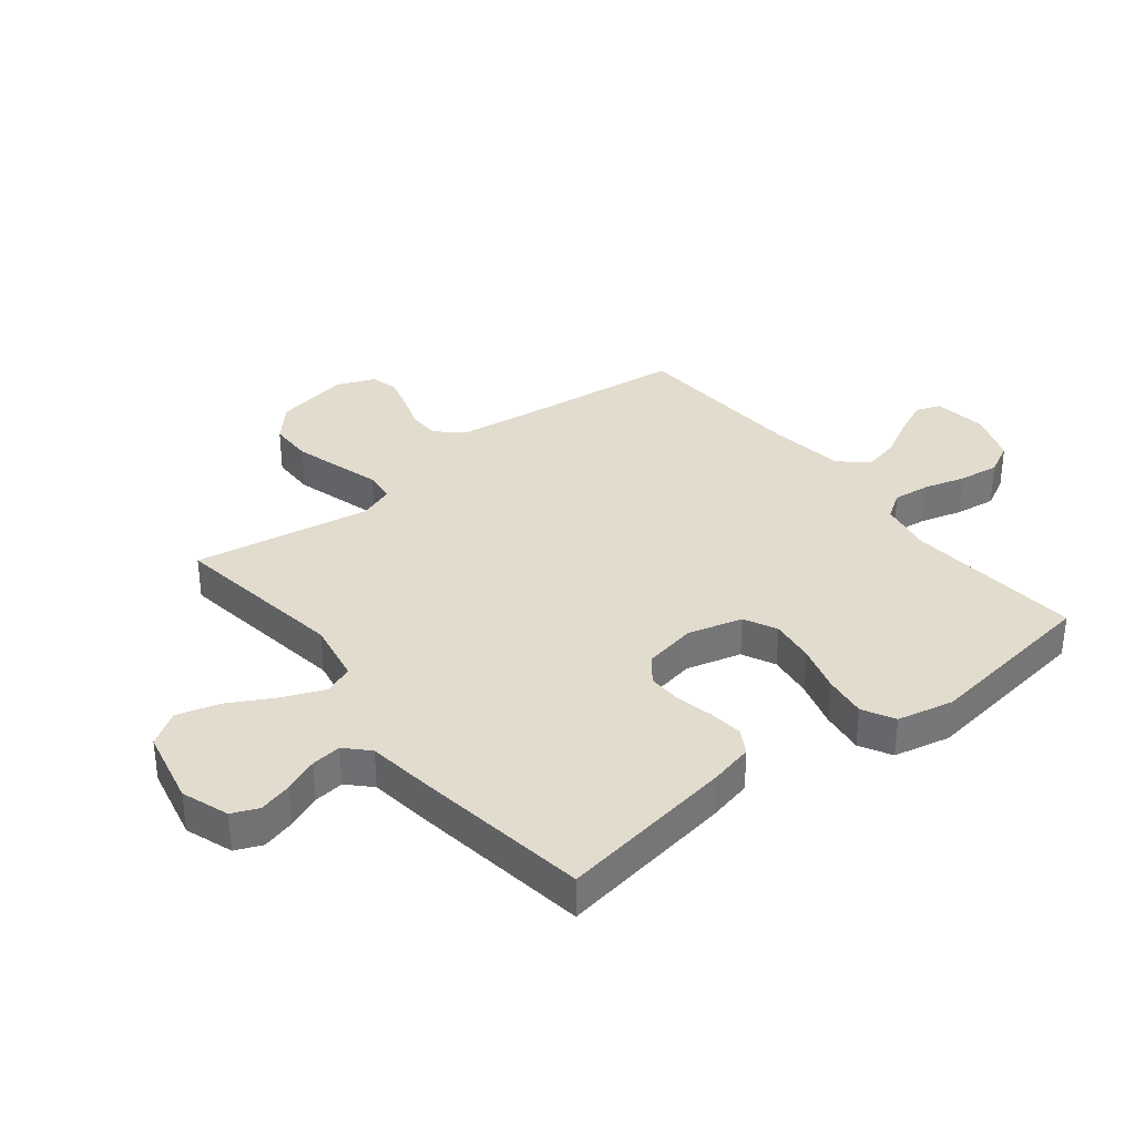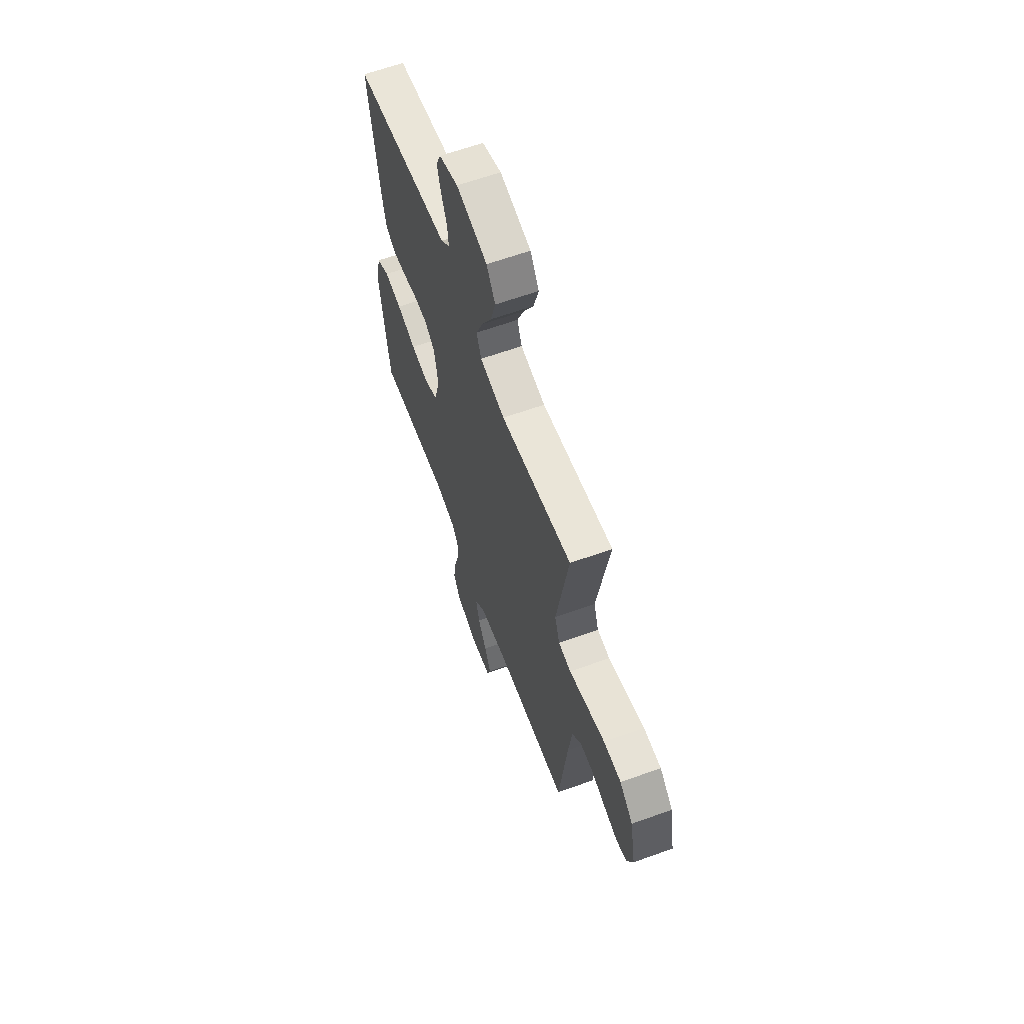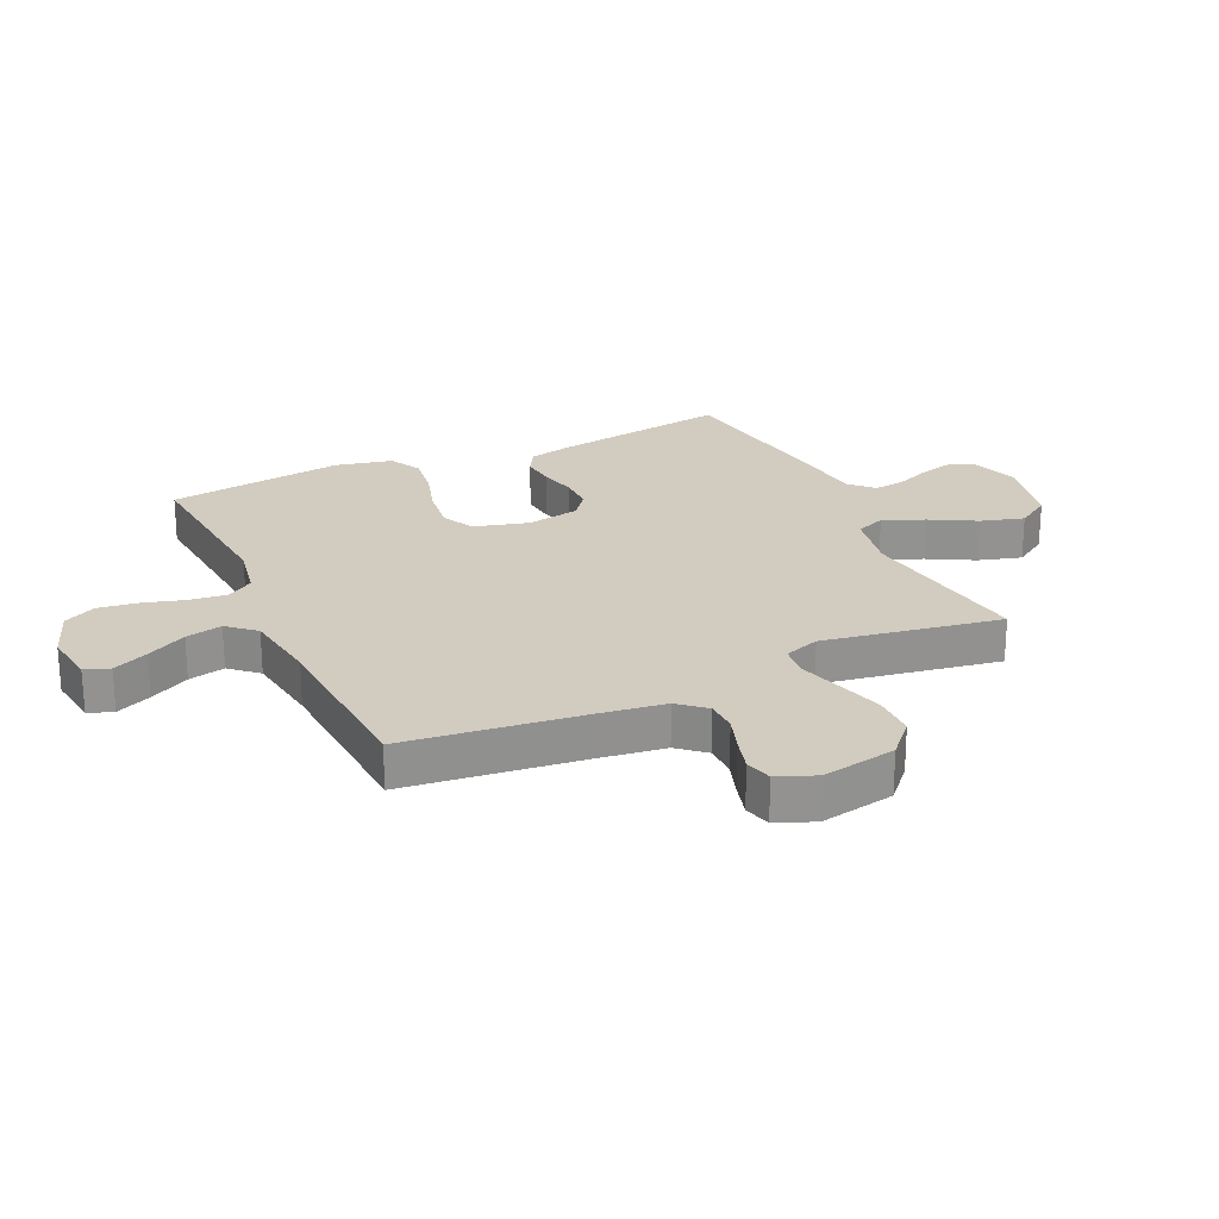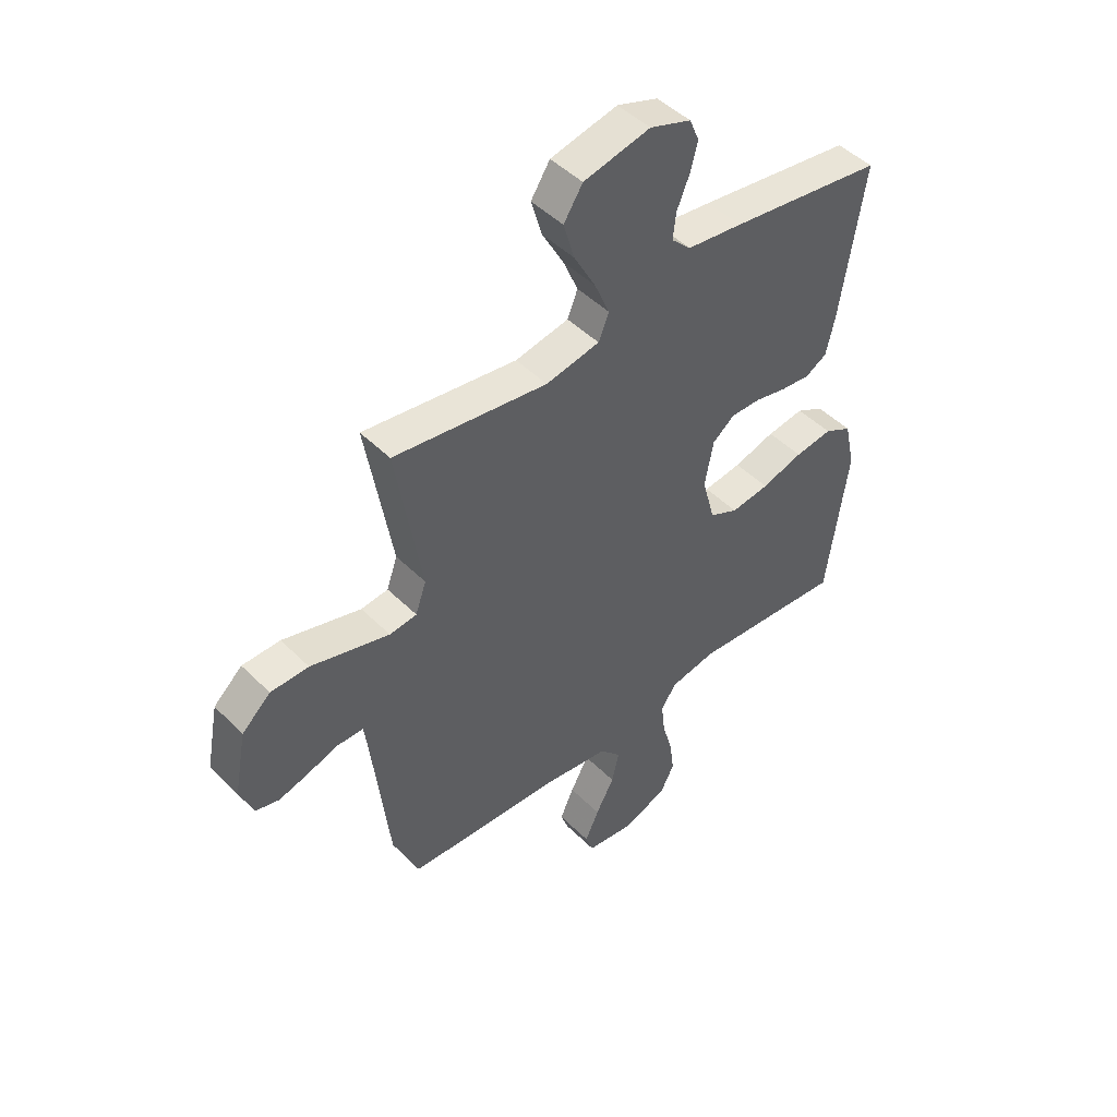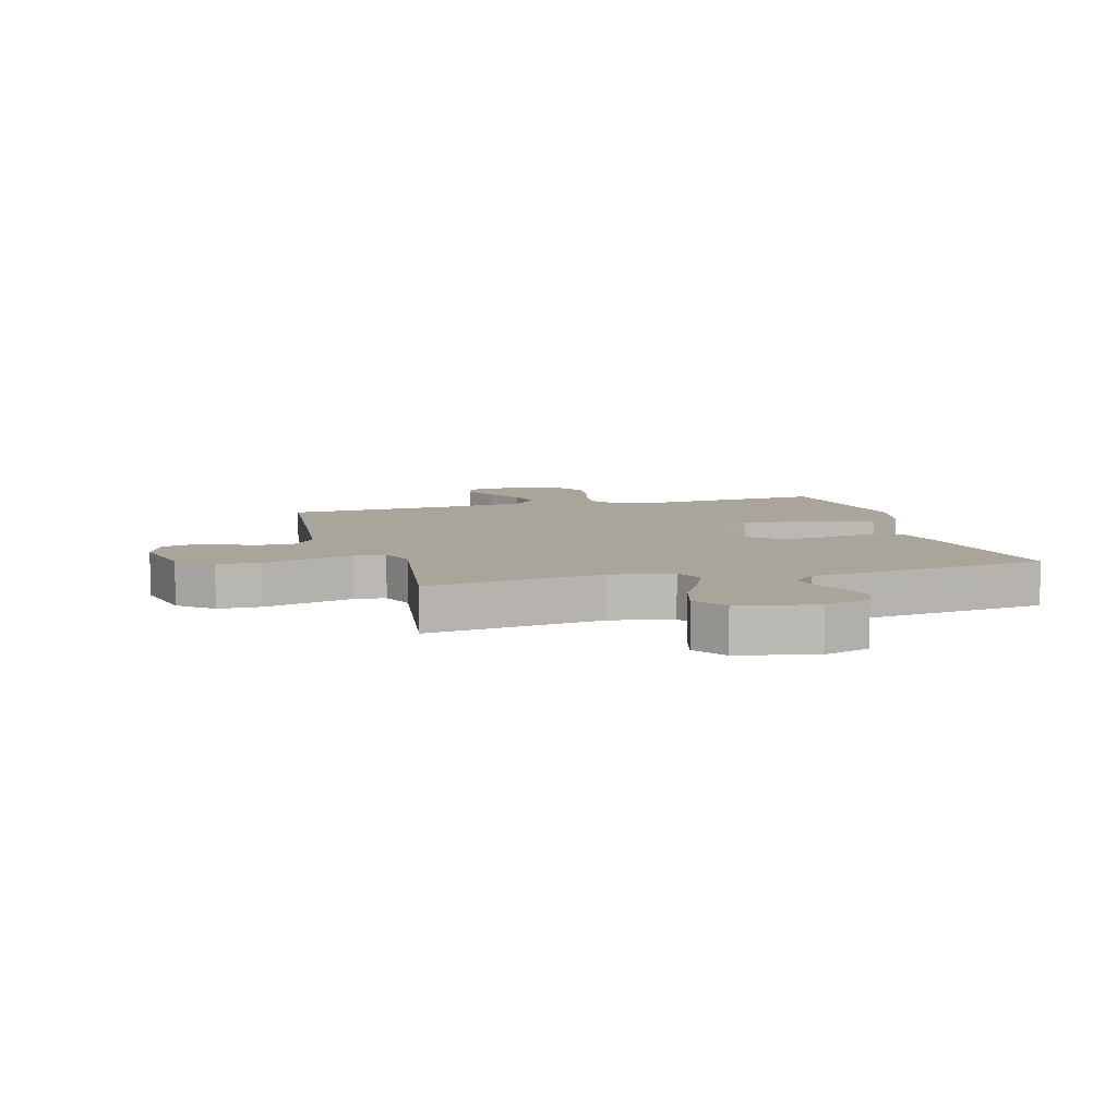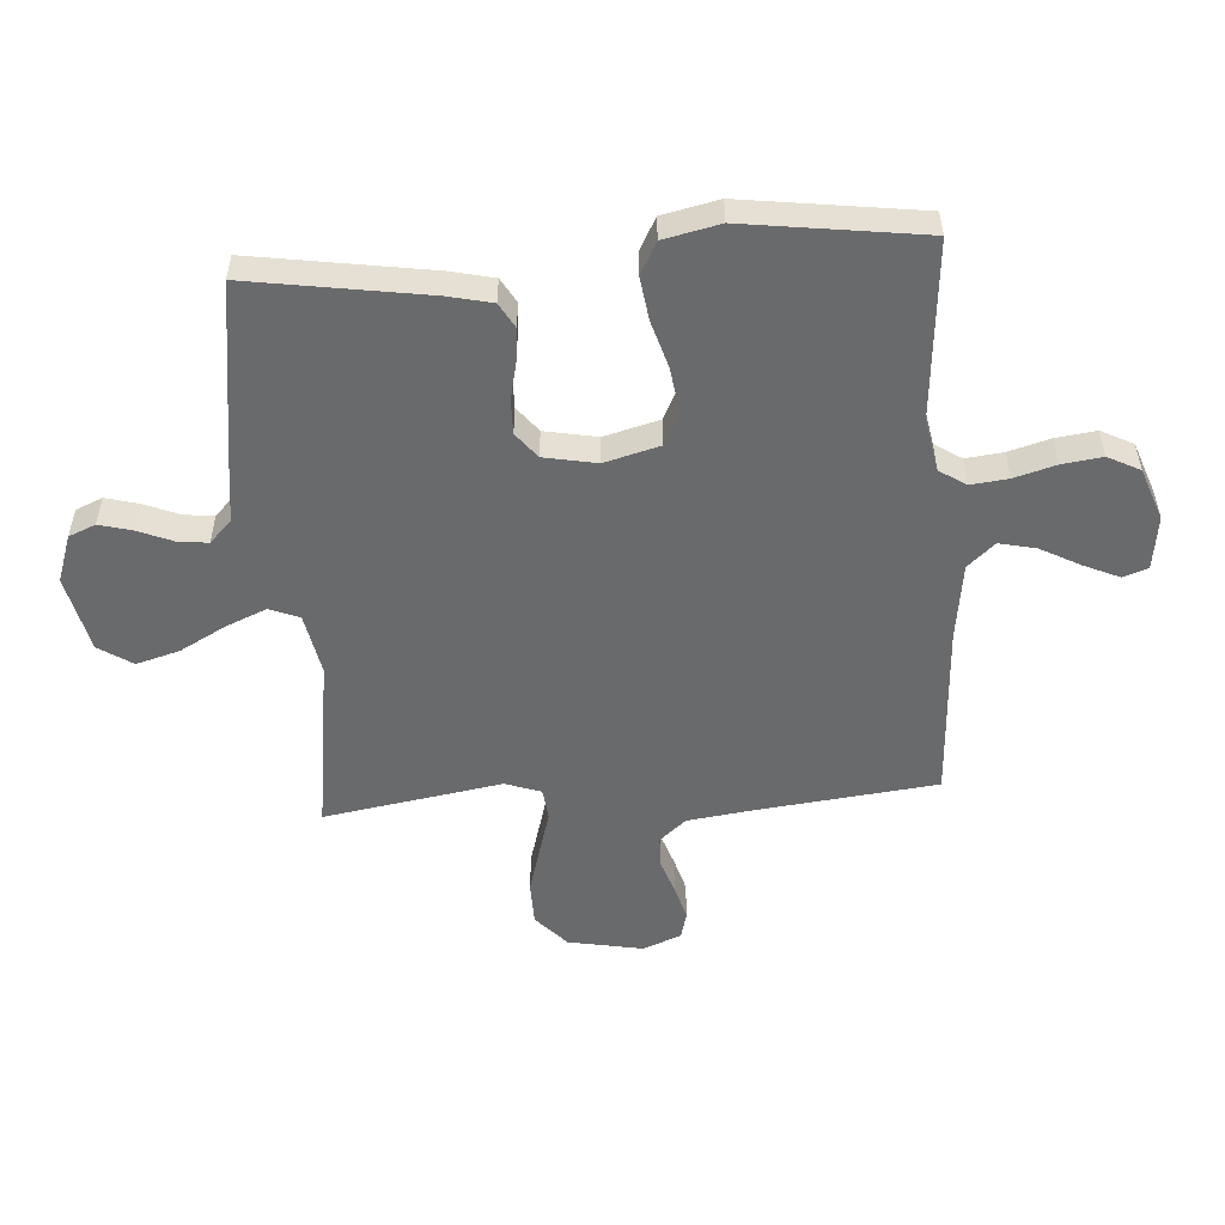
<metadata>
{"format":"obj","ext":"obj","renderer":"f3d","projection":"perspective","resolution":1024,"background":"white","views":[{"elev":34.6,"azim":51.6,"up":"+Y"},{"elev":62.6,"azim":-110.1,"up":"+Z"},{"elev":23.9,"azim":-114.8,"up":"+Y"},{"elev":47.2,"azim":-41.9,"up":"+Z"},{"elev":7.5,"azim":-16.1,"up":"+Y"},{"elev":-52.9,"azim":94.0,"up":"+Y"}]}
</metadata>
<code>
v 0.5 0.07 -0.5
v 0.2 0.07 -0.475
v 0.109 0.07 -0.492
v 0.08 0.07 -0.537
v 0.087 0.07 -0.6
v 0.107 0.07 -0.67
v 0.116 0.07 -0.738
v 0.088 0.07 -0.792
v 0 0.07 -0.824
v -0.091 0.07 -0.812
v -0.106 0.07 -0.77
v -0.079 0.07 -0.71
v -0.043 0.07 -0.643
v -0.029 0.07 -0.581
v -0.07 0.07 -0.535
v -0.2 0.07 -0.517
v -0.5 0.07 -0.5
v -0.534 0.07 -0.2
v -0.549 0.07 -0.087
v -0.588 0.07 -0.042
v -0.642 0.07 -0.041
v -0.702 0.07 -0.061
v -0.759 0.07 -0.077
v -0.805 0.07 -0.065
v -0.831 0.07 0
v -0.807 0.07 0.126
v -0.751 0.07 0.177
v -0.677 0.07 0.178
v -0.597 0.07 0.155
v -0.524 0.07 0.134
v -0.471 0.07 0.14
v -0.45 0.07 0.2
v -0.5 0.07 0.5
v -0.2 0.07 0.457
v -0.095 0.07 0.477
v -0.075 0.07 0.527
v -0.104 0.07 0.596
v -0.146 0.07 0.673
v -0.167 0.07 0.746
v -0.13 0.07 0.803
v 0 0.07 0.832
v 0.08 0.07 0.804
v 0.099 0.07 0.759
v 0.084 0.07 0.703
v 0.06 0.07 0.645
v 0.054 0.07 0.594
v 0.092 0.07 0.557
v 0.2 0.07 0.543
v 0.5 0.07 0.5
v 0.453 0.07 0.2
v 0.436 0.07 0.126
v 0.394 0.07 0.102
v 0.337 0.07 0.108
v 0.274 0.07 0.122
v 0.216 0.07 0.123
v 0.173 0.07 0.089
v 0.156 0.07 0
v 0.181 0.07 -0.093
v 0.237 0.07 -0.12
v 0.312 0.07 -0.11
v 0.393 0.07 -0.086
v 0.466 0.07 -0.076
v 0.52 0.07 -0.105
v 0.541 0.07 -0.2
v 0.5 0 -0.5
v 0.2 0 -0.475
v 0.109 0 -0.492
v 0.08 0 -0.537
v 0.087 0 -0.6
v 0.107 0 -0.67
v 0.116 0 -0.738
v 0.088 0 -0.792
v 0 0 -0.824
v -0.091 0 -0.812
v -0.106 0 -0.77
v -0.079 0 -0.71
v -0.043 0 -0.643
v -0.029 0 -0.581
v -0.07 0 -0.535
v -0.2 0 -0.517
v -0.5 0 -0.5
v -0.534 0 -0.2
v -0.549 0 -0.087
v -0.588 0 -0.042
v -0.642 0 -0.041
v -0.702 0 -0.061
v -0.759 0 -0.077
v -0.805 0 -0.065
v -0.831 0 0
v -0.807 0 0.126
v -0.751 0 0.177
v -0.677 0 0.178
v -0.597 0 0.155
v -0.524 0 0.134
v -0.471 0 0.14
v -0.45 0 0.2
v -0.5 0 0.5
v -0.2 0 0.457
v -0.095 0 0.477
v -0.075 0 0.527
v -0.104 0 0.596
v -0.146 0 0.673
v -0.167 0 0.746
v -0.13 0 0.803
v 0 0 0.832
v 0.08 0 0.804
v 0.099 0 0.759
v 0.084 0 0.703
v 0.06 0 0.645
v 0.054 0 0.594
v 0.092 0 0.557
v 0.2 0 0.543
v 0.5 0 0.5
v 0.453 0 0.2
v 0.436 0 0.126
v 0.394 0 0.102
v 0.337 0 0.108
v 0.274 0 0.122
v 0.216 0 0.123
v 0.173 0 0.089
v 0.156 0 0
v 0.181 0 -0.093
v 0.237 0 -0.12
v 0.312 0 -0.11
v 0.393 0 -0.086
v 0.466 0 -0.076
v 0.52 0 -0.105
v 0.541 0 -0.2
f 63 64 1 2
f 60 61 62 63
f 59 60 63 2
f 58 59 2 3
f 57 58 3 4
f 51 52 53 54
f 51 54 55
f 50 51 55
f 47 48 49 50
f 46 47 50 55
f 42 43 44 45
f 40 41 42 45
f 40 45 46
f 37 38 39 40
f 36 37 40 46
f 35 36 46 55
f 32 33 34
f 31 32 34 35
f 27 28 29 30
f 25 26 27 30
f 25 30 31
f 24 25 31
f 21 22 23 24
f 21 24 31
f 20 21 31 35
f 16 17 18
f 15 16 18 19
f 10 11 12 13
f 8 9 10 13
f 8 13 14
f 5 6 7 8
f 4 5 8 14
f 57 4 14 15
f 20 35 55 56
f 20 56 57
f 15 19 20 57
f 66 65 128 127
f 127 126 125 124
f 66 127 124 123
f 67 66 123 122
f 68 67 122 121
f 118 117 116 115
f 119 118 115
f 119 115 114
f 114 113 112 111
f 119 114 111 110
f 109 108 107 106
f 109 106 105 104
f 110 109 104
f 104 103 102 101
f 110 104 101 100
f 119 110 100 99
f 98 97 96
f 99 98 96 95
f 94 93 92 91
f 94 91 90 89
f 95 94 89
f 95 89 88
f 88 87 86 85
f 95 88 85
f 99 95 85 84
f 82 81 80
f 83 82 80 79
f 77 76 75 74
f 77 74 73 72
f 78 77 72
f 72 71 70 69
f 78 72 69 68
f 79 78 68 121
f 120 119 99 84
f 121 120 84
f 121 84 83 79
f 1 65 66 2
f 2 66 67 3
f 3 67 68 4
f 4 68 69 5
f 5 69 70 6
f 6 70 71 7
f 7 71 72 8
f 8 72 73 9
f 9 73 74 10
f 10 74 75 11
f 11 75 76 12
f 12 76 77 13
f 13 77 78 14
f 14 78 79 15
f 15 79 80 16
f 16 80 81 17
f 17 81 82 18
f 18 82 83 19
f 19 83 84 20
f 20 84 85 21
f 21 85 86 22
f 22 86 87 23
f 23 87 88 24
f 24 88 89 25
f 25 89 90 26
f 26 90 91 27
f 27 91 92 28
f 28 92 93 29
f 29 93 94 30
f 30 94 95 31
f 31 95 96 32
f 32 96 97 33
f 33 97 98 34
f 34 98 99 35
f 35 99 100 36
f 36 100 101 37
f 37 101 102 38
f 38 102 103 39
f 39 103 104 40
f 40 104 105 41
f 41 105 106 42
f 42 106 107 43
f 43 107 108 44
f 44 108 109 45
f 45 109 110 46
f 46 110 111 47
f 47 111 112 48
f 48 112 113 49
f 49 113 114 50
f 50 114 115 51
f 51 115 116 52
f 52 116 117 53
f 53 117 118 54
f 54 118 119 55
f 55 119 120 56
f 56 120 121 57
f 57 121 122 58
f 58 122 123 59
f 59 123 124 60
f 60 124 125 61
f 61 125 126 62
f 62 126 127 63
f 63 127 128 64
f 64 128 65 1

</code>
